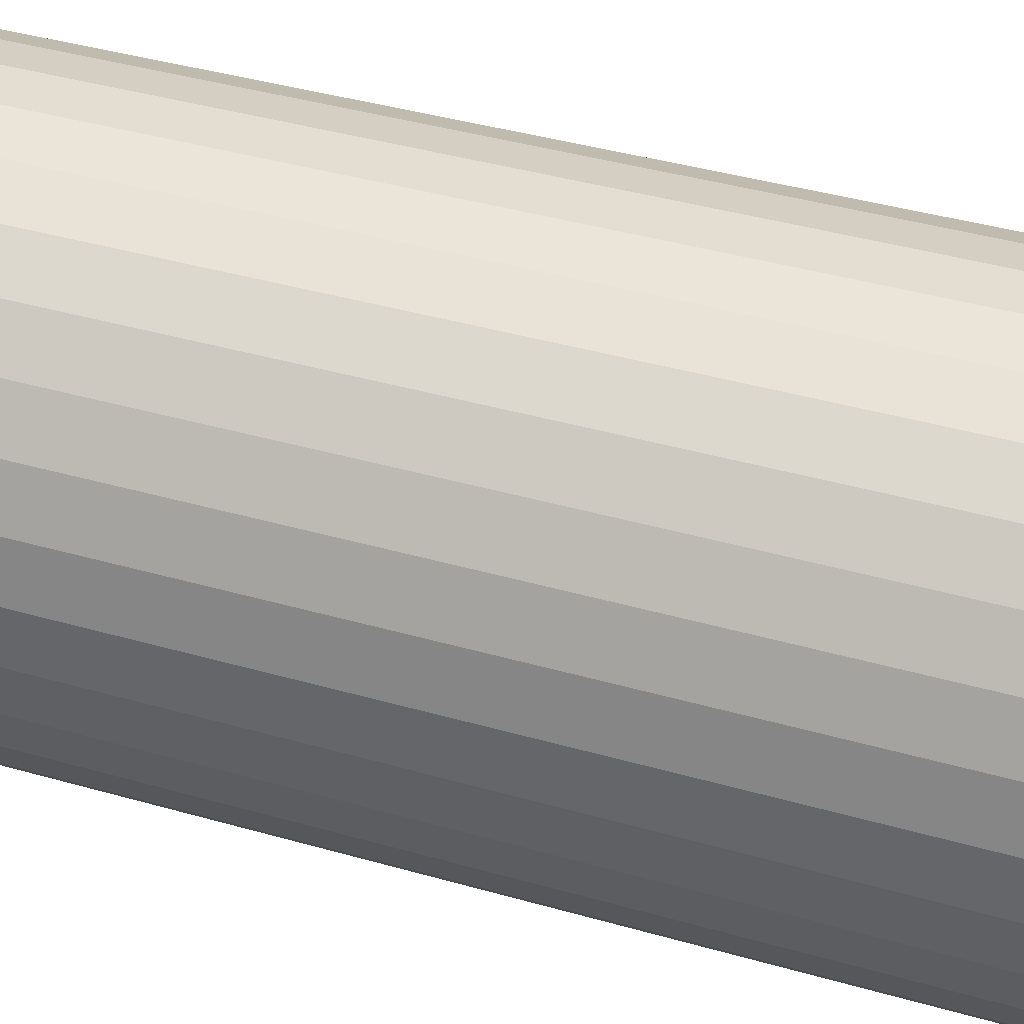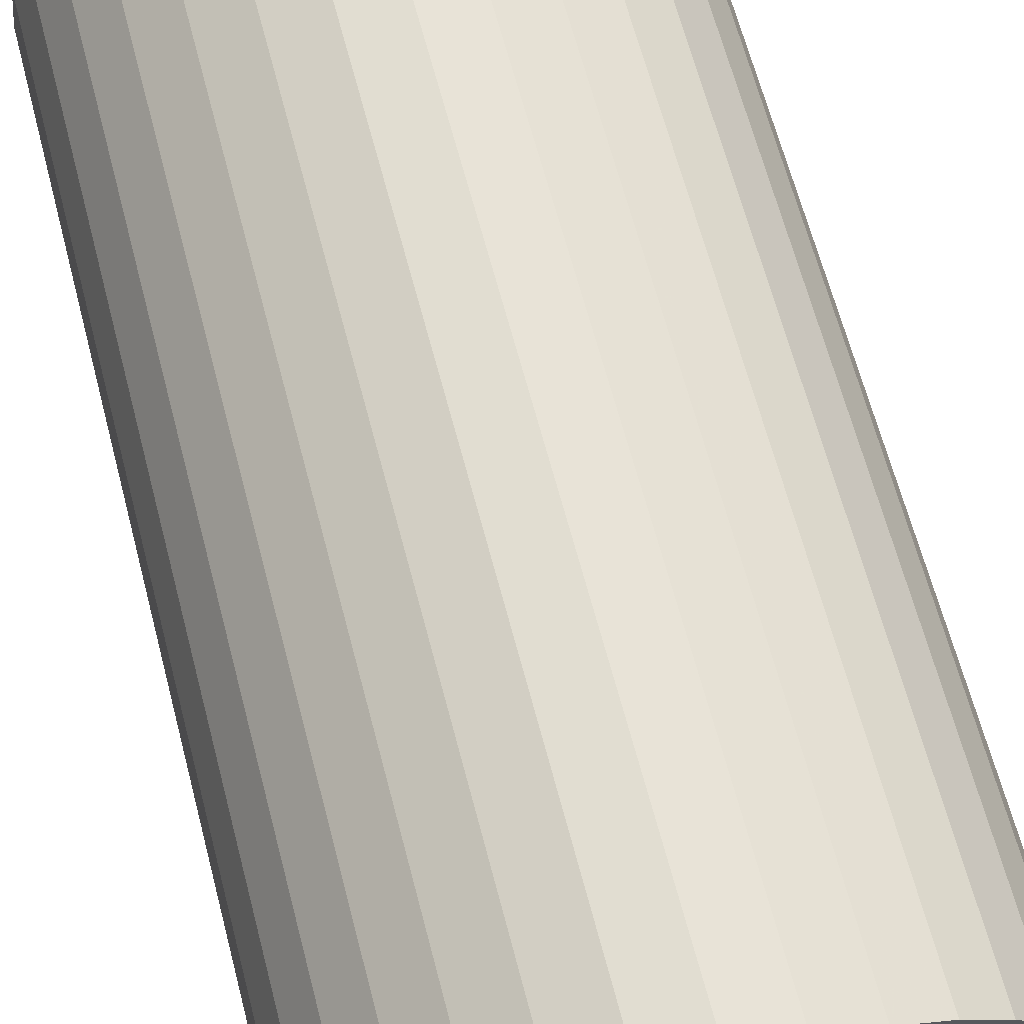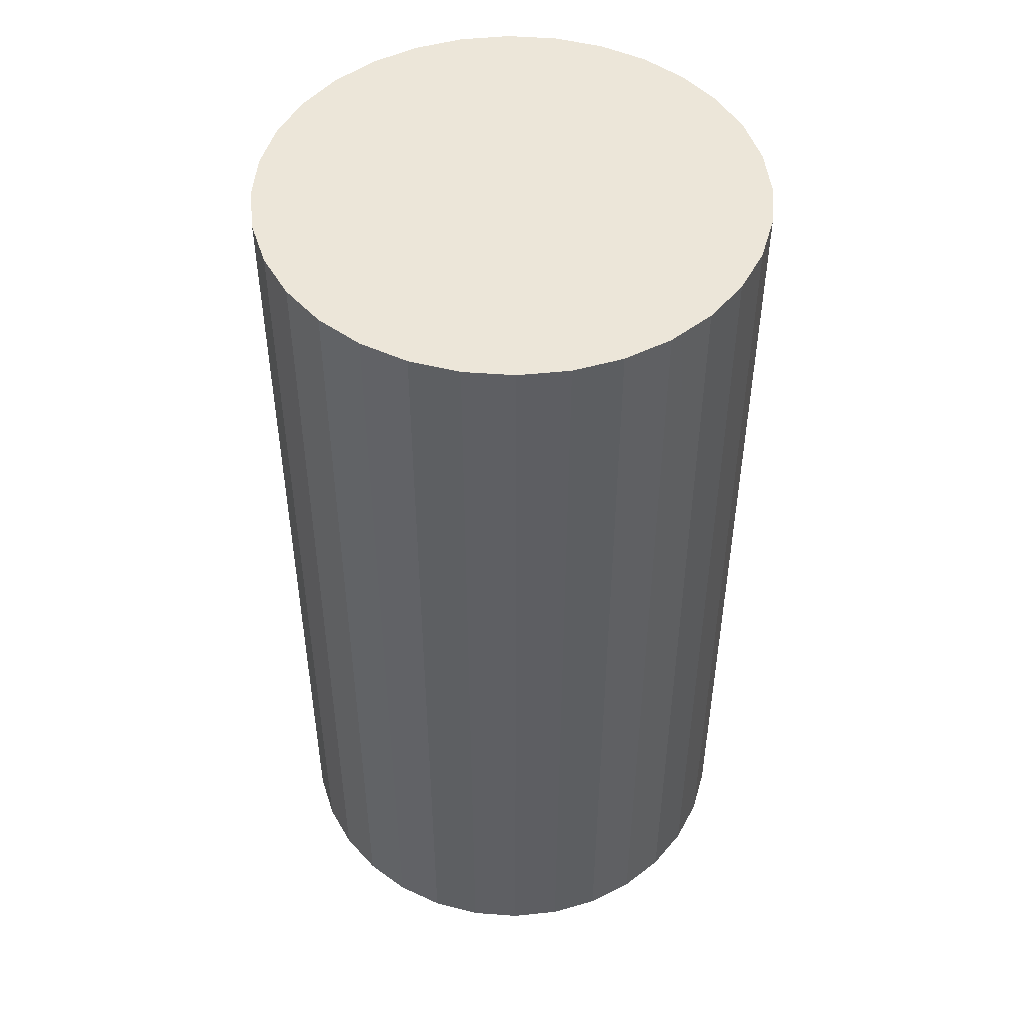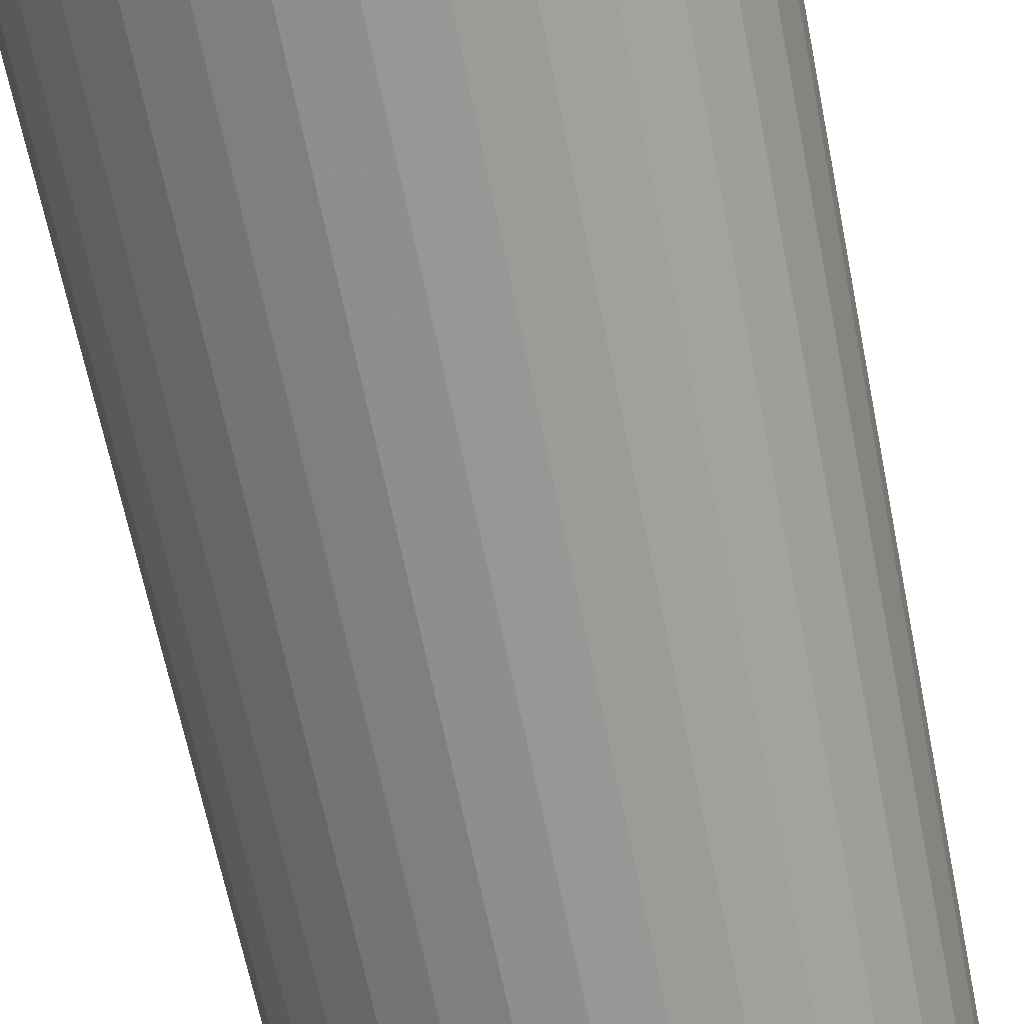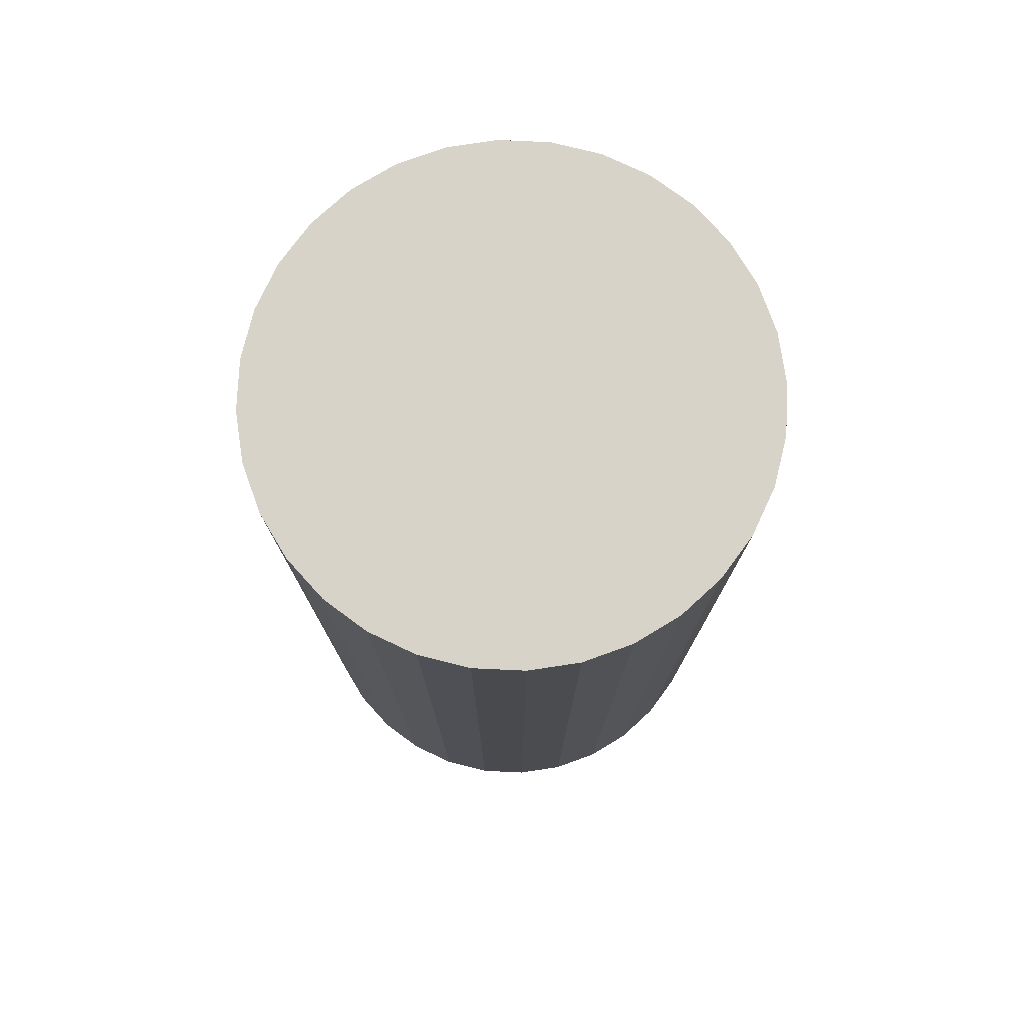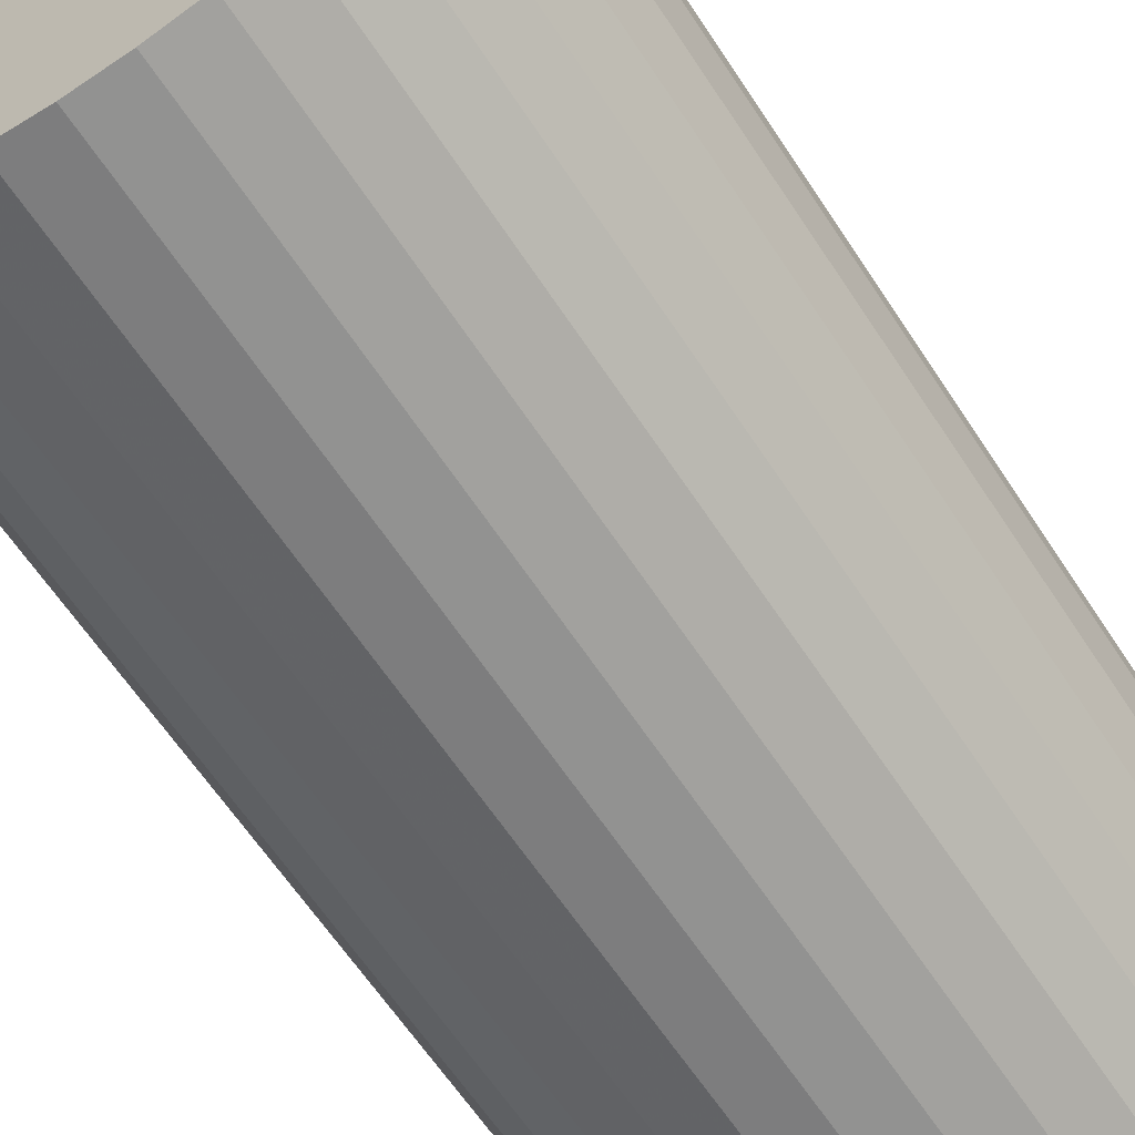
<metadata>
{"format":"obj","ext":"obj","renderer":"f3d","projection":"perspective","resolution":1024,"background":"white","views":[{"elev":41.0,"azim":109.2,"up":"+Y"},{"elev":64.5,"azim":165.4,"up":"+Y"},{"elev":48.7,"azim":134.1,"up":"+Z"},{"elev":-66.7,"azim":11.4,"up":"+Y"},{"elev":77.1,"azim":-149.2,"up":"+Z"},{"elev":-62.8,"azim":33.2,"up":"+Y"}]}
</metadata>
<code>
v 0 0 -0.03936
v 0.02112 0 -0.03936
v 0.02112 0 0.03936
v 0 0 0.03936
v 0.02071 0.00412 -0.03936
v 0.02071 0.00412 0.03936
v 0.01951 0.008082 -0.03936
v 0.01951 0.008082 0.03936
v 0.01756 0.01173 -0.03936
v 0.01756 0.01173 0.03936
v 0.01493 0.01493 -0.03936
v 0.01493 0.01493 0.03936
v 0.01173 0.01756 -0.03936
v 0.01173 0.01756 0.03936
v 0.008082 0.01951 -0.03936
v 0.008082 0.01951 0.03936
v 0.00412 0.02071 -0.03936
v 0.00412 0.02071 0.03936
v 0 0.02112 -0.03936
v 0 0.02112 0.03936
v -0.00412 0.02071 -0.03936
v -0.00412 0.02071 0.03936
v -0.008082 0.01951 -0.03936
v -0.008082 0.01951 0.03936
v -0.01173 0.01756 -0.03936
v -0.01173 0.01756 0.03936
v -0.01493 0.01493 -0.03936
v -0.01493 0.01493 0.03936
v -0.01756 0.01173 -0.03936
v -0.01756 0.01173 0.03936
v -0.01951 0.008082 -0.03936
v -0.01951 0.008082 0.03936
v -0.02071 0.00412 -0.03936
v -0.02071 0.00412 0.03936
v -0.02112 0 -0.03936
v -0.02112 0 0.03936
v -0.02071 -0.00412 -0.03936
v -0.02071 -0.00412 0.03936
v -0.01951 -0.008082 -0.03936
v -0.01951 -0.008082 0.03936
v -0.01756 -0.01173 -0.03936
v -0.01756 -0.01173 0.03936
v -0.01493 -0.01493 -0.03936
v -0.01493 -0.01493 0.03936
v -0.01173 -0.01756 -0.03936
v -0.01173 -0.01756 0.03936
v -0.008082 -0.01951 -0.03936
v -0.008082 -0.01951 0.03936
v -0.00412 -0.02071 -0.03936
v -0.00412 -0.02071 0.03936
v -0 -0.02112 -0.03936
v -0 -0.02112 0.03936
v 0.00412 -0.02071 -0.03936
v 0.00412 -0.02071 0.03936
v 0.008082 -0.01951 -0.03936
v 0.008082 -0.01951 0.03936
v 0.01173 -0.01756 -0.03936
v 0.01173 -0.01756 0.03936
v 0.01493 -0.01493 -0.03936
v 0.01493 -0.01493 0.03936
v 0.01756 -0.01173 -0.03936
v 0.01756 -0.01173 0.03936
v 0.01951 -0.008082 -0.03936
v 0.01951 -0.008082 0.03936
v 0.02071 -0.00412 -0.03936
v 0.02071 -0.00412 0.03936
f 2 1 5
f 2 5 3
f 3 5 6
f 3 6 4
f 5 1 7
f 5 7 6
f 6 7 8
f 6 8 4
f 7 1 9
f 7 9 8
f 8 9 10
f 8 10 4
f 9 1 11
f 9 11 10
f 10 11 12
f 10 12 4
f 11 1 13
f 11 13 12
f 12 13 14
f 12 14 4
f 13 1 15
f 13 15 14
f 14 15 16
f 14 16 4
f 15 1 17
f 15 17 16
f 16 17 18
f 16 18 4
f 17 1 19
f 17 19 18
f 18 19 20
f 18 20 4
f 19 1 21
f 19 21 20
f 20 21 22
f 20 22 4
f 21 1 23
f 21 23 22
f 22 23 24
f 22 24 4
f 23 1 25
f 23 25 24
f 24 25 26
f 24 26 4
f 25 1 27
f 25 27 26
f 26 27 28
f 26 28 4
f 27 1 29
f 27 29 28
f 28 29 30
f 28 30 4
f 29 1 31
f 29 31 30
f 30 31 32
f 30 32 4
f 31 1 33
f 31 33 32
f 32 33 34
f 32 34 4
f 33 1 35
f 33 35 34
f 34 35 36
f 34 36 4
f 35 1 37
f 35 37 36
f 36 37 38
f 36 38 4
f 37 1 39
f 37 39 38
f 38 39 40
f 38 40 4
f 39 1 41
f 39 41 40
f 40 41 42
f 40 42 4
f 41 1 43
f 41 43 42
f 42 43 44
f 42 44 4
f 43 1 45
f 43 45 44
f 44 45 46
f 44 46 4
f 45 1 47
f 45 47 46
f 46 47 48
f 46 48 4
f 47 1 49
f 47 49 48
f 48 49 50
f 48 50 4
f 49 1 51
f 49 51 50
f 50 51 52
f 50 52 4
f 51 1 53
f 51 53 52
f 52 53 54
f 52 54 4
f 53 1 55
f 53 55 54
f 54 55 56
f 54 56 4
f 55 1 57
f 55 57 56
f 56 57 58
f 56 58 4
f 57 1 59
f 57 59 58
f 58 59 60
f 58 60 4
f 59 1 61
f 59 61 60
f 60 61 62
f 60 62 4
f 61 1 63
f 61 63 62
f 62 63 64
f 62 64 4
f 63 1 65
f 63 65 64
f 64 65 66
f 64 66 4
f 65 1 2
f 65 2 66
f 66 2 3
f 66 3 4

</code>
